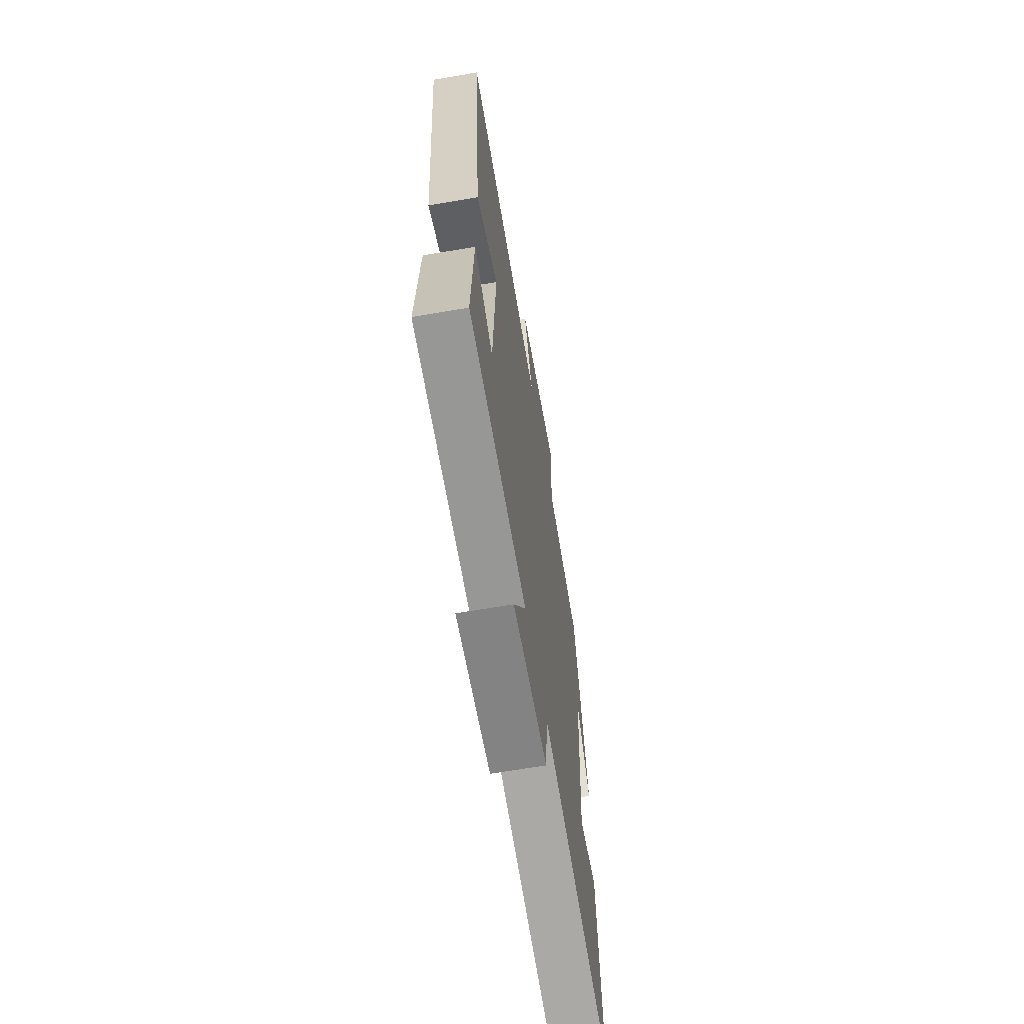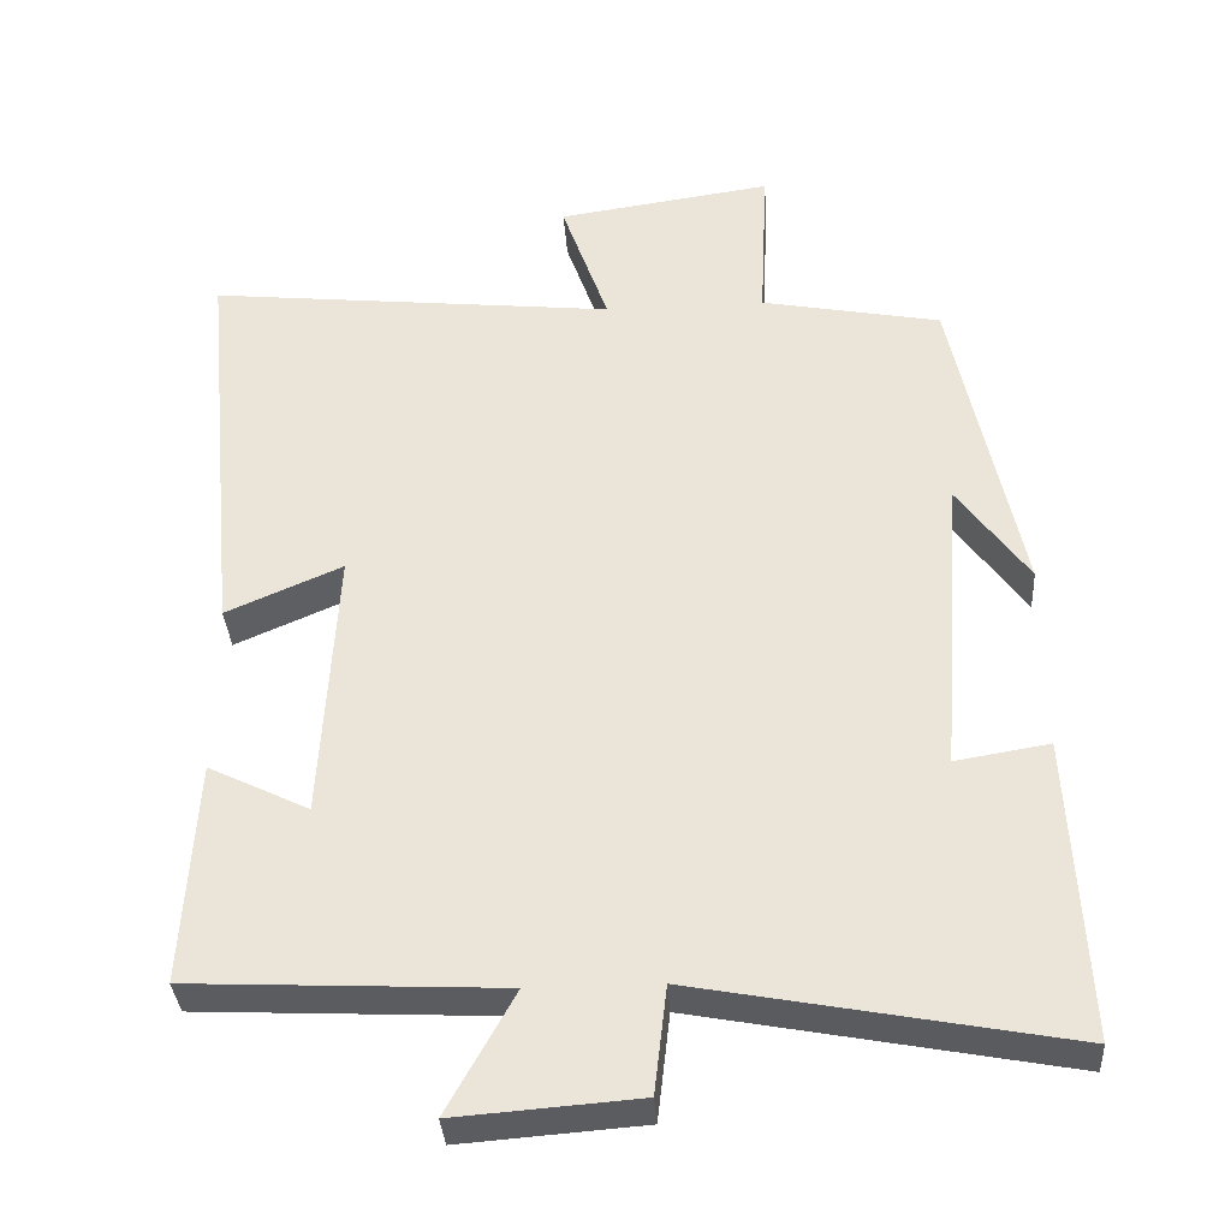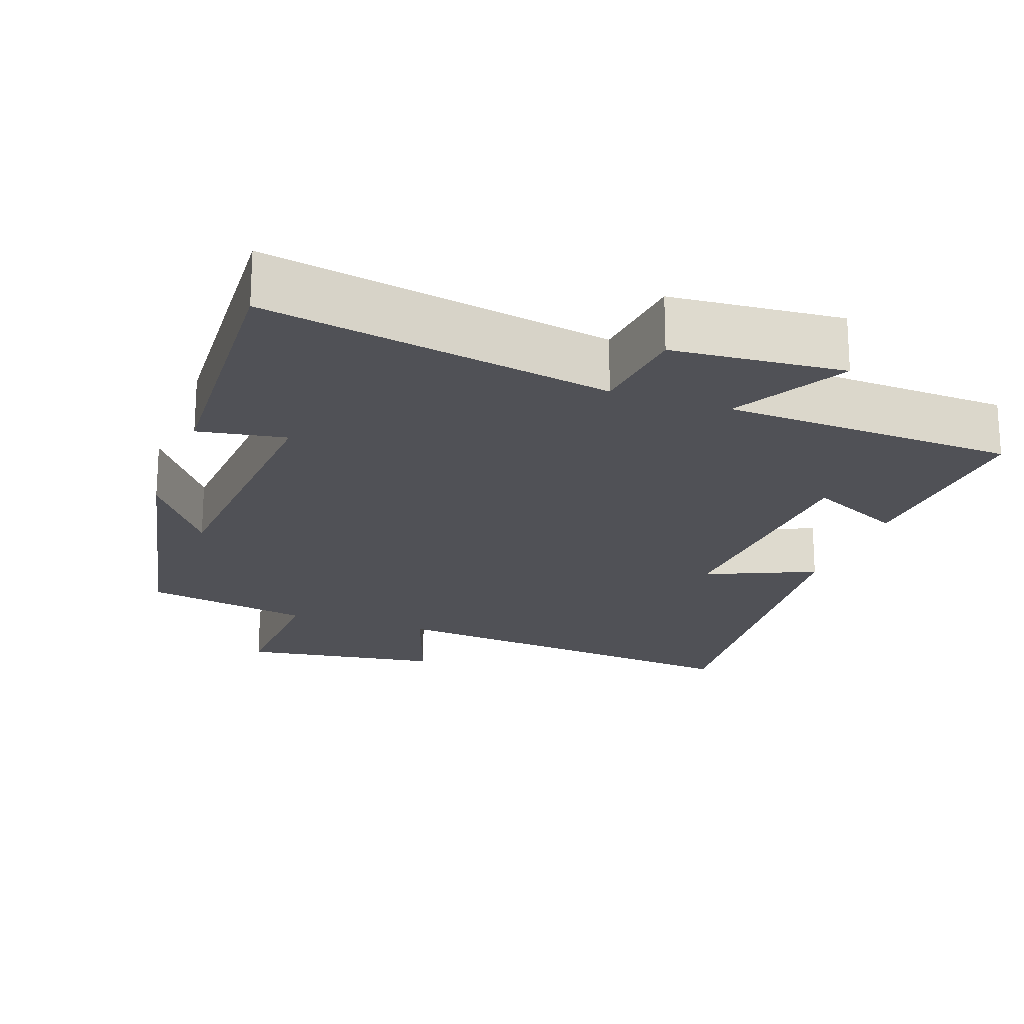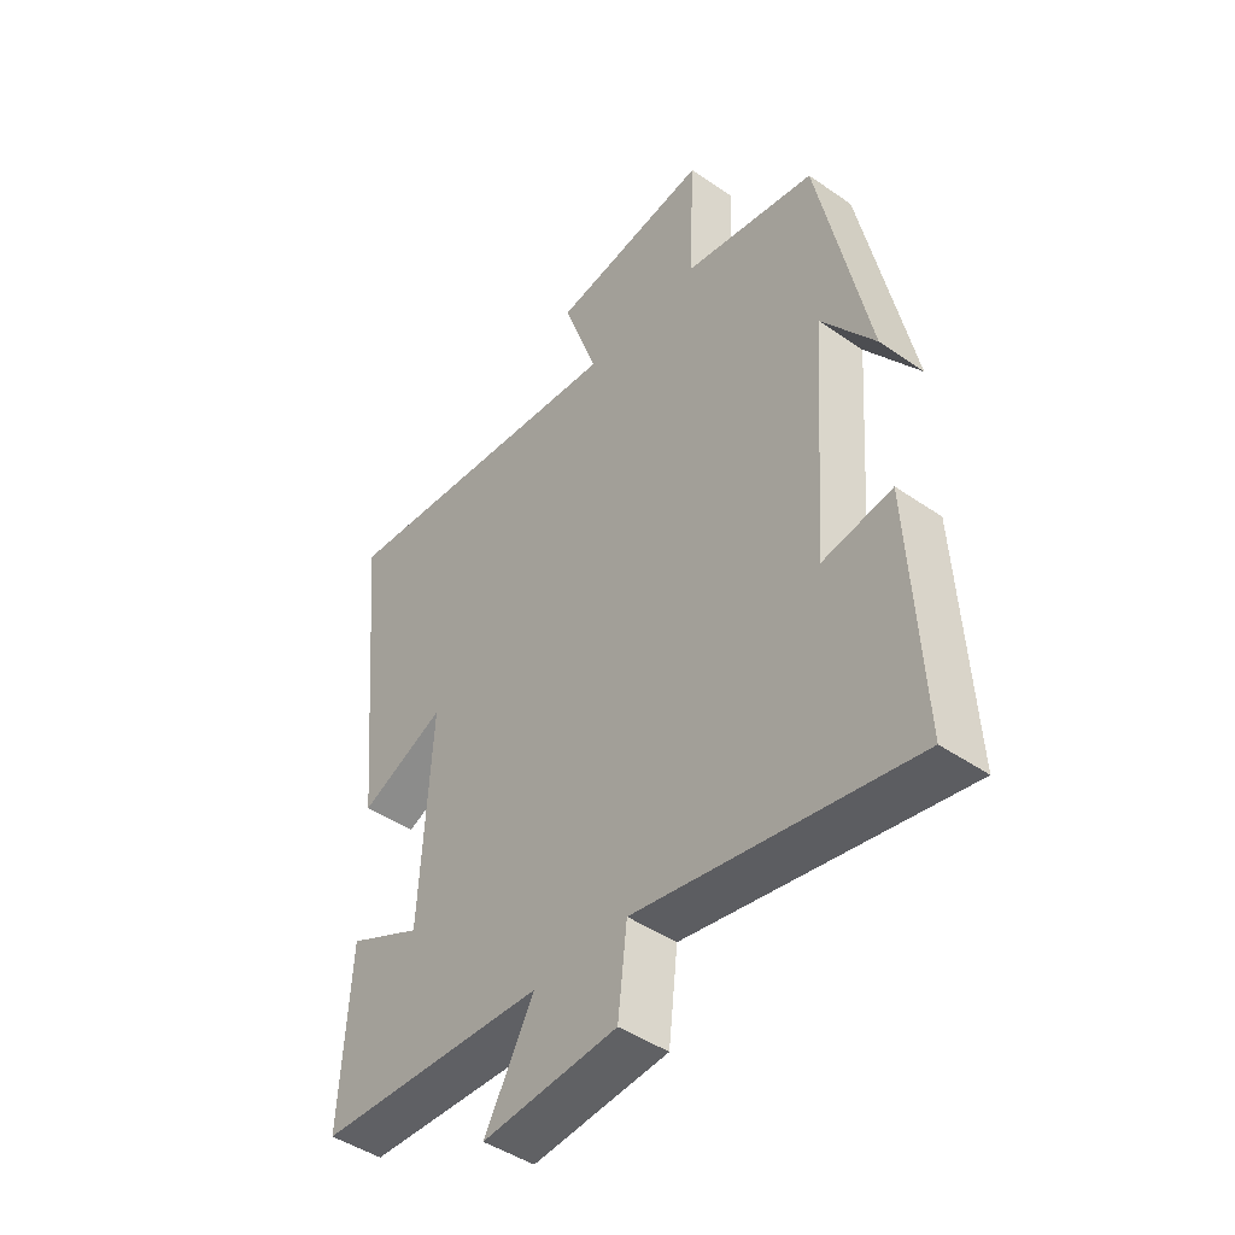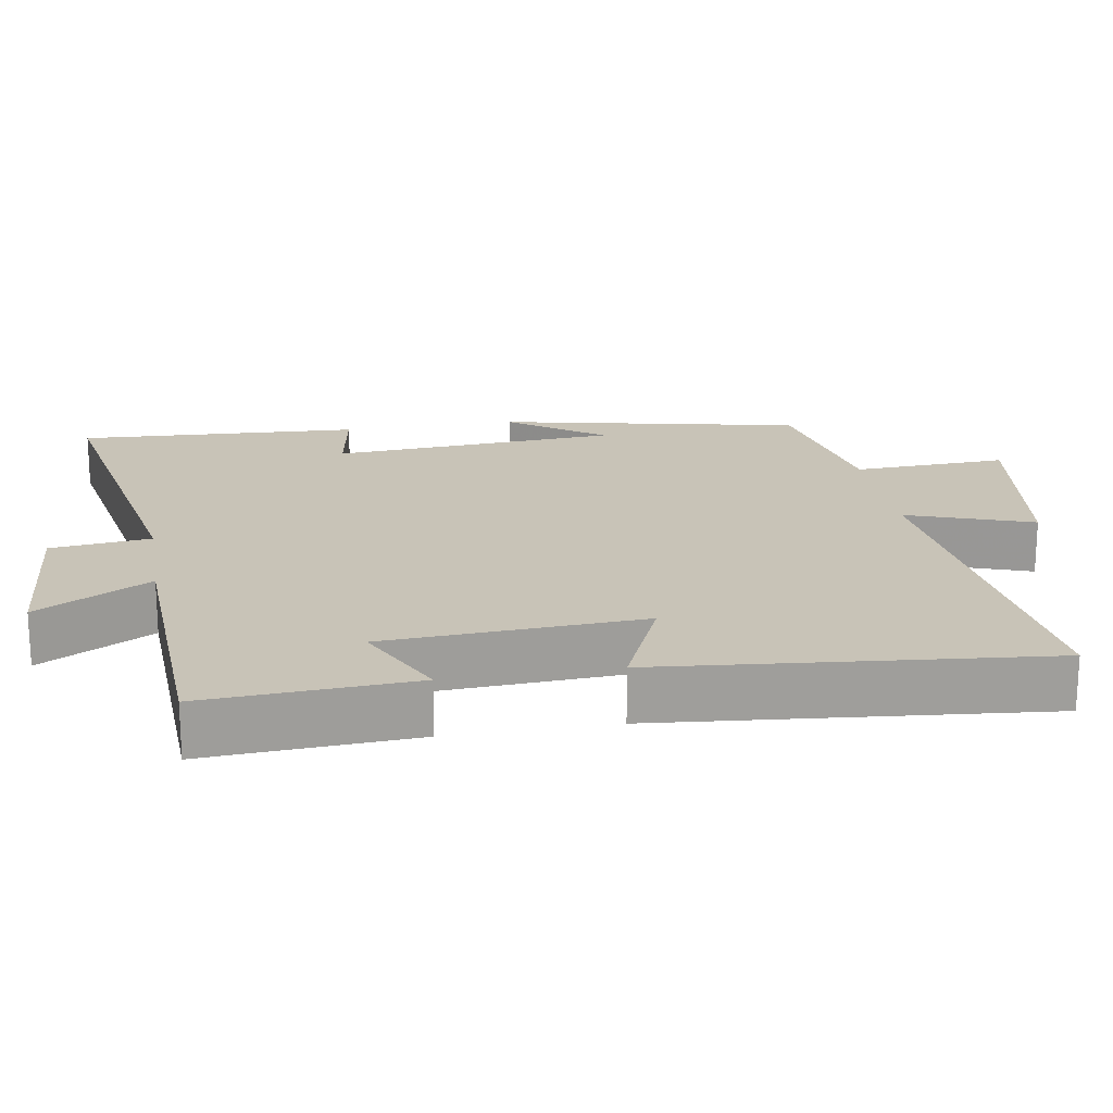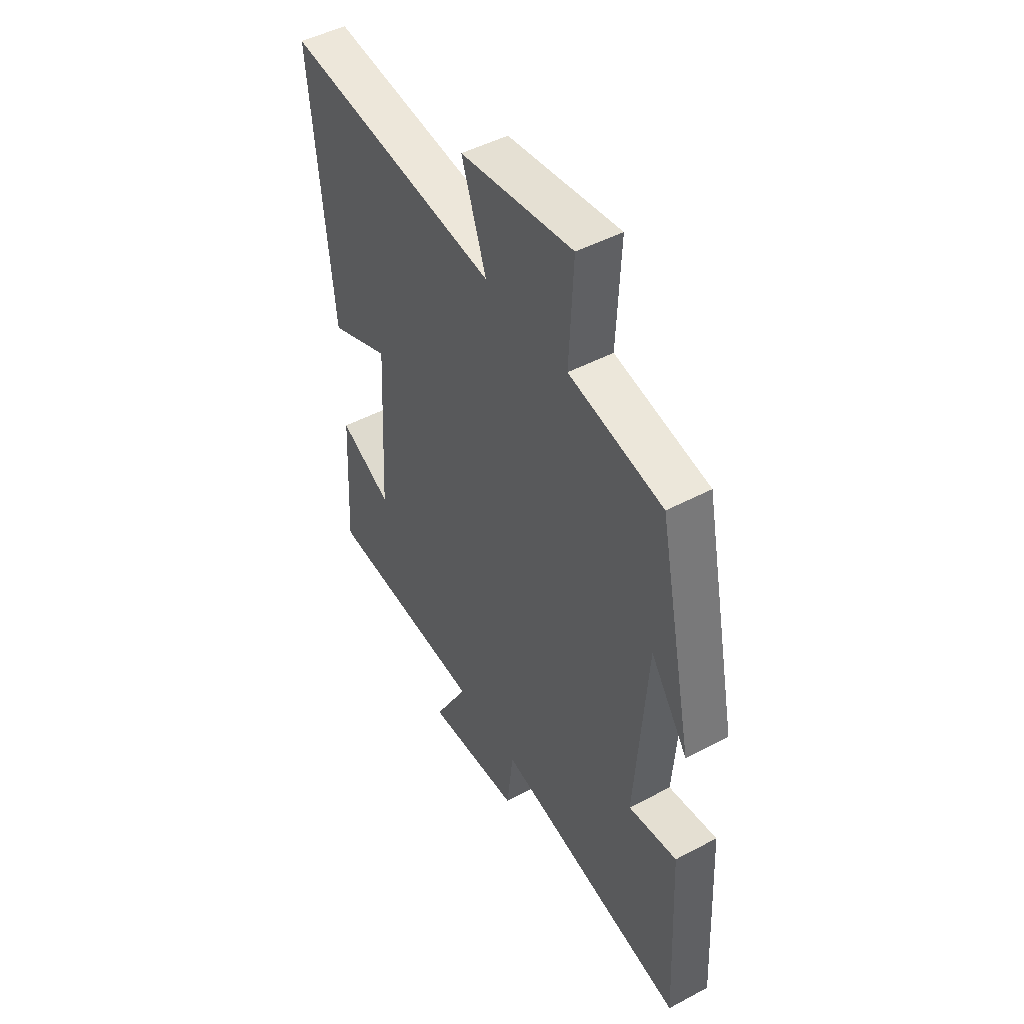
<metadata>
{"format":"obj","ext":"obj","renderer":"f3d","projection":"perspective","resolution":1024,"background":"white","views":[{"elev":-65.4,"azim":-80.2,"up":"+Z"},{"elev":-35.0,"azim":3.7,"up":"+Z"},{"elev":-20.5,"azim":160.4,"up":"+Y"},{"elev":-45.3,"azim":51.3,"up":"+Z"},{"elev":19.6,"azim":-99.5,"up":"+Y"},{"elev":47.8,"azim":59.2,"up":"+Z"}]}
</metadata>
<code>
v 0.413 0.07 0.456
v 0.5 0.07 0.042
v 0.408 0.07 0.17
v 0.38 0.07 -0.222
v 0.5 0.07 -0.202
v 0.52 0.07 -0.589
v 0.045 0.07 -0.5
v 0.029 0.07 -0.637
v -0.205 0.07 -0.655
v -0.119 0.07 -0.5
v -0.517 0.07 -0.481
v -0.5 0.07 -0.195
v -0.371 0.07 -0.258
v -0.351 0.07 0.094
v -0.5 0.07 0.029
v -0.55 0.07 0.555
v -0.024 0.07 0.5
v -0.084 0.07 0.671
v 0.192 0.07 0.711
v 0.182 0.07 0.5
v 0.413 0 0.456
v 0.5 0 0.042
v 0.408 0 0.17
v 0.38 0 -0.222
v 0.5 0 -0.202
v 0.52 0 -0.589
v 0.045 0 -0.5
v 0.029 0 -0.637
v -0.205 0 -0.655
v -0.119 0 -0.5
v -0.517 0 -0.481
v -0.5 0 -0.195
v -0.371 0 -0.258
v -0.351 0 0.094
v -0.5 0 0.029
v -0.55 0 0.555
v -0.024 0 0.5
v -0.084 0 0.671
v 0.192 0 0.711
v 0.182 0 0.5
f 17 18 19 20
f 17 20 1
f 14 15 16 17
f 13 14 17 1
f 10 11 12 13
f 10 13 1
f 7 8 9 10
f 7 10 1
f 4 5 6 7
f 3 4 7 1
f 1 2 3
f 40 39 38 37
f 21 40 37
f 37 36 35 34
f 21 37 34 33
f 33 32 31 30
f 21 33 30
f 30 29 28 27
f 21 30 27
f 27 26 25 24
f 21 27 24 23
f 23 22 21
f 1 21 22 2
f 2 22 23 3
f 3 23 24 4
f 4 24 25 5
f 5 25 26 6
f 6 26 27 7
f 7 27 28 8
f 8 28 29 9
f 9 29 30 10
f 10 30 31 11
f 11 31 32 12
f 12 32 33 13
f 13 33 34 14
f 14 34 35 15
f 15 35 36 16
f 16 36 37 17
f 17 37 38 18
f 18 38 39 19
f 19 39 40 20
f 20 40 21 1

</code>
